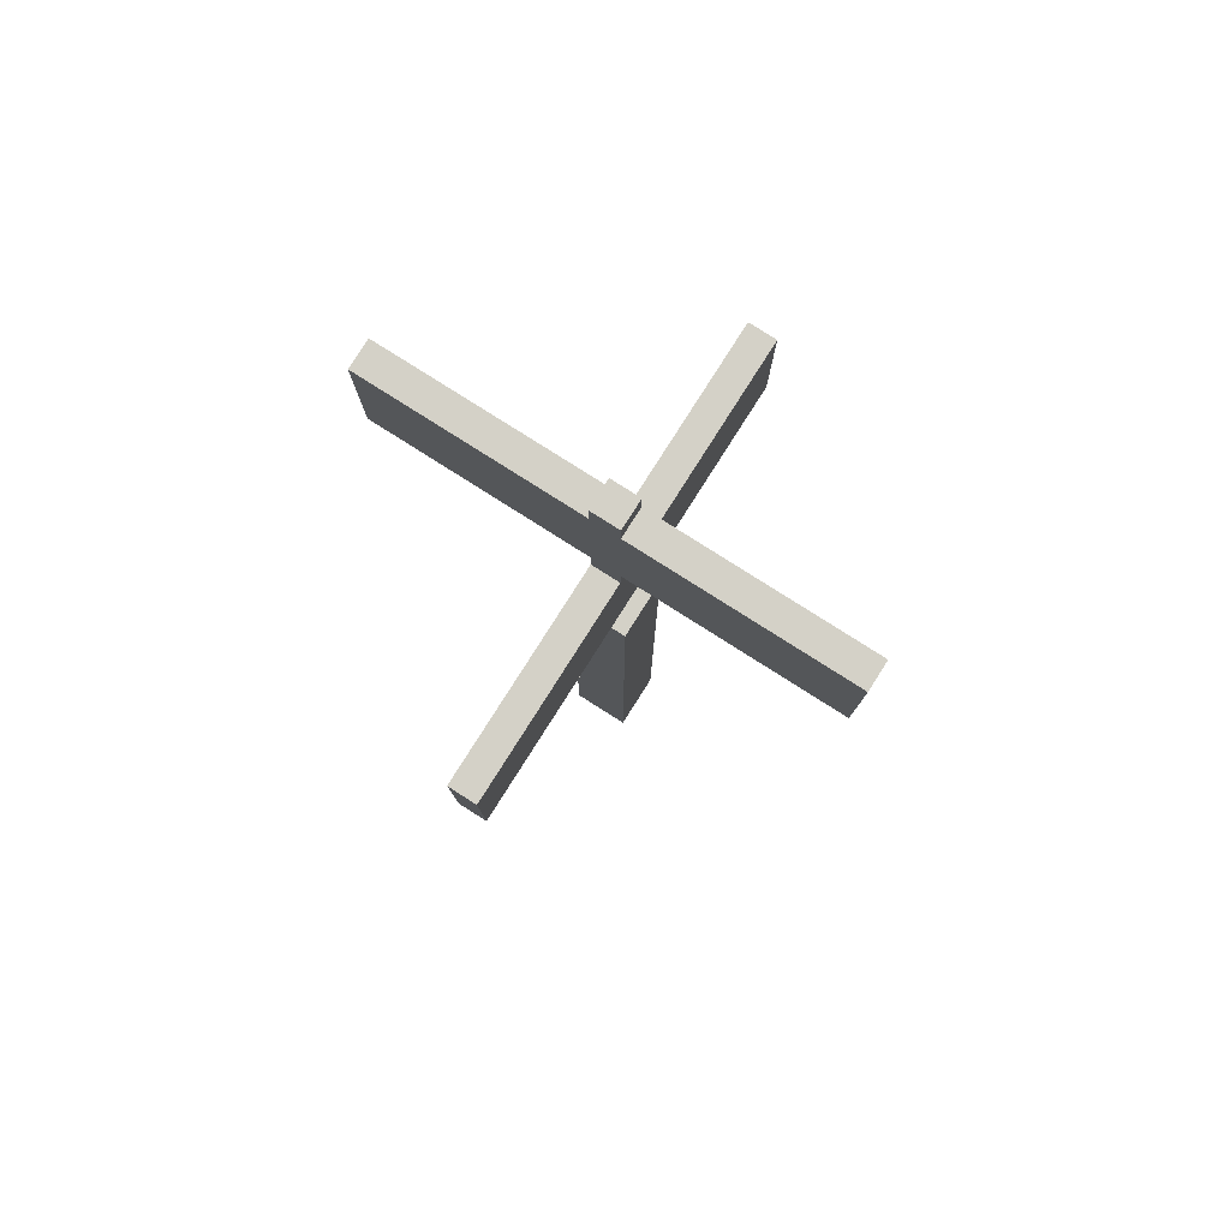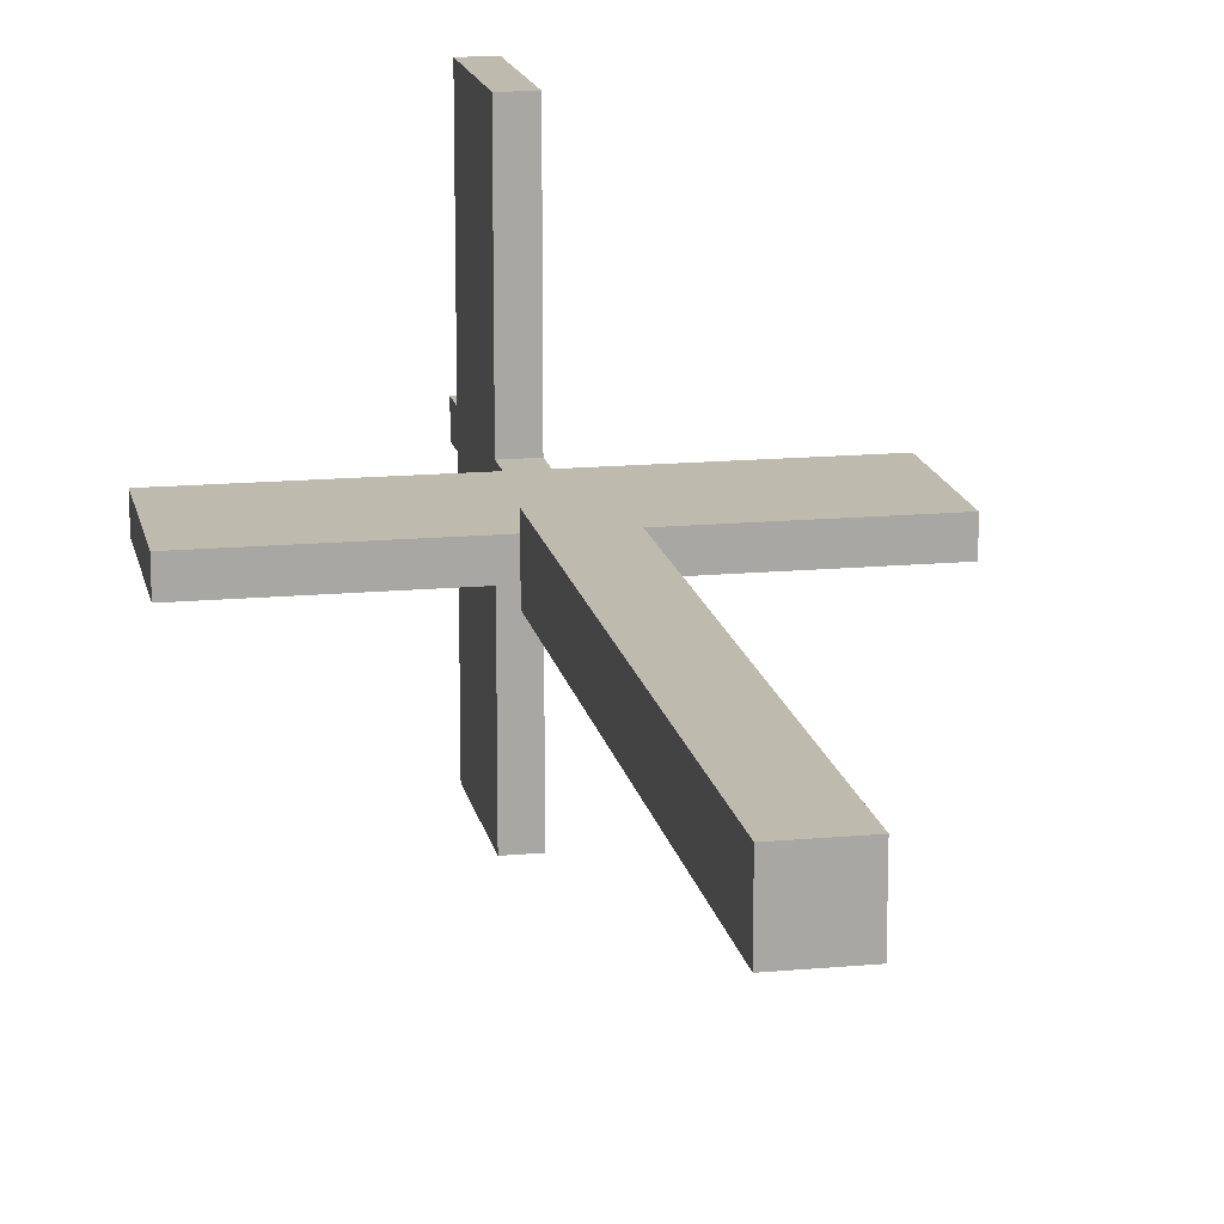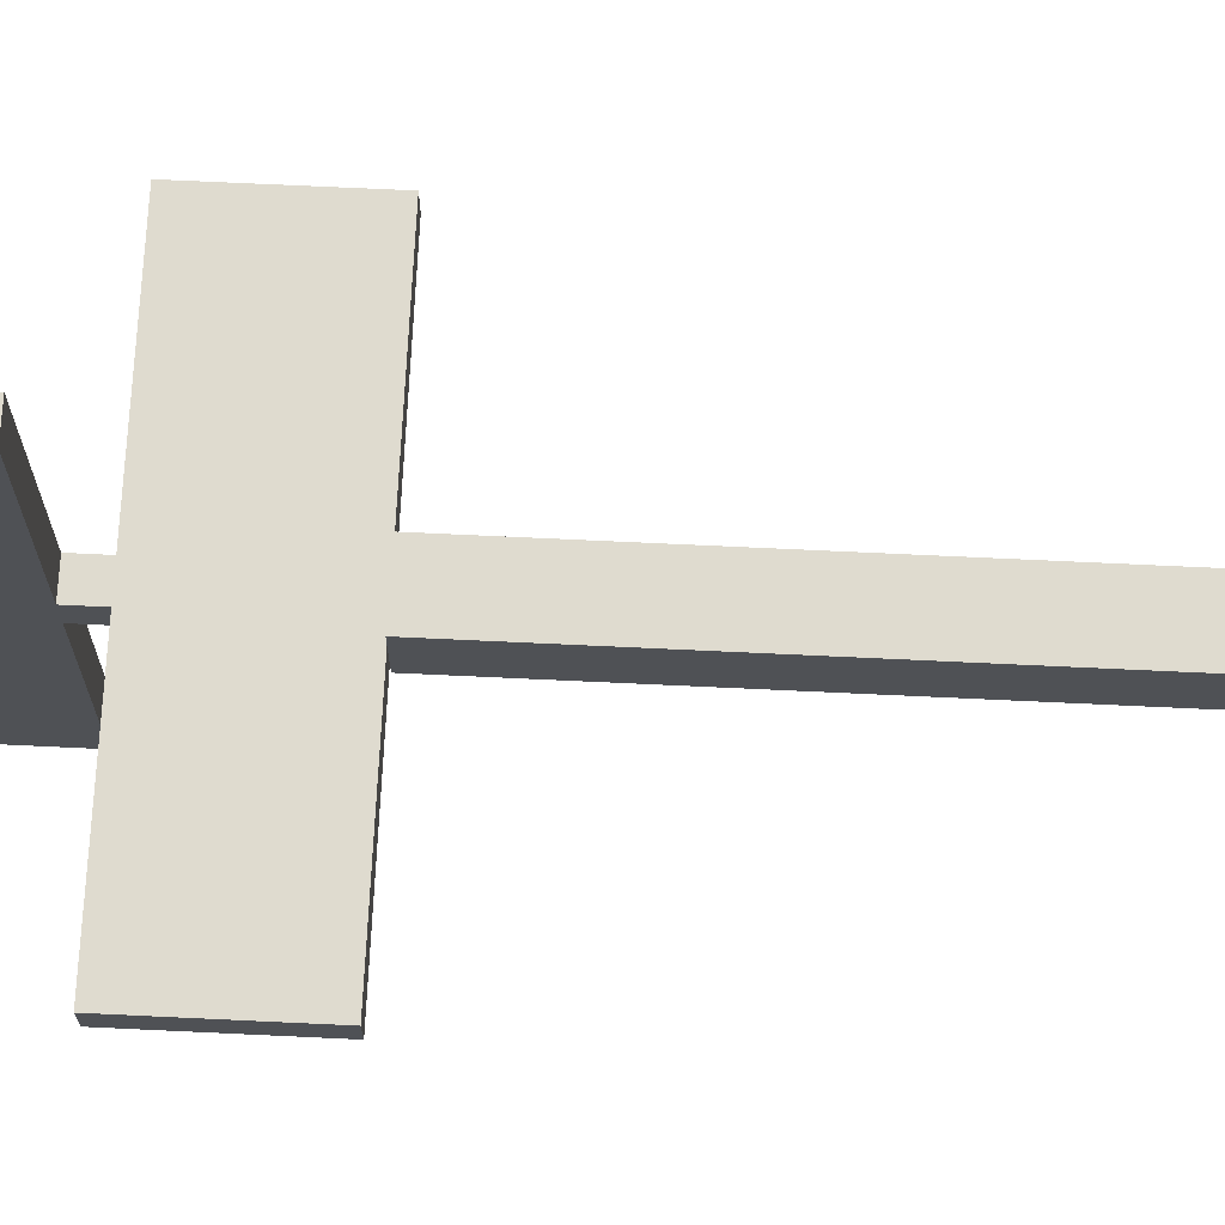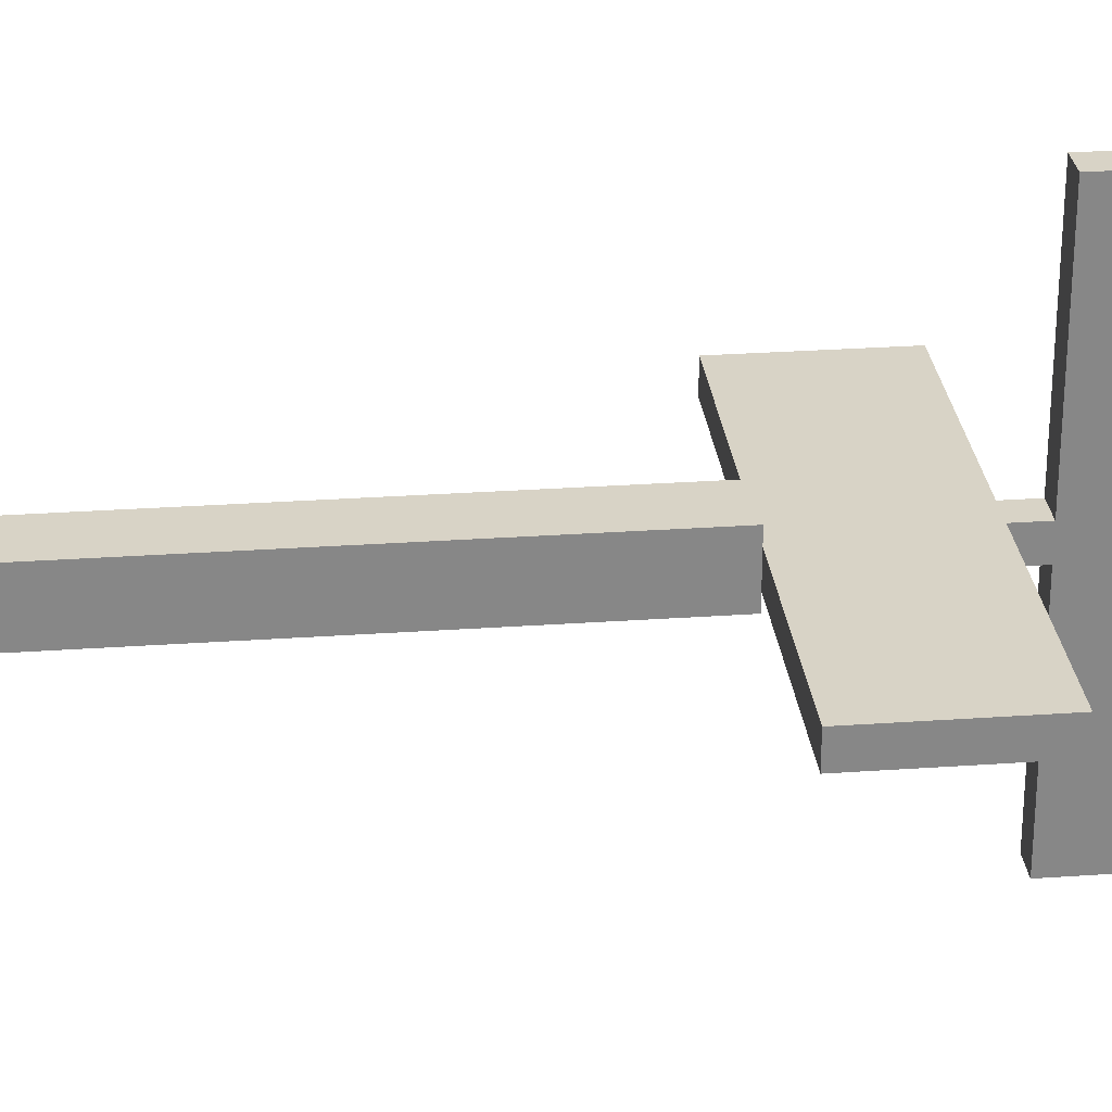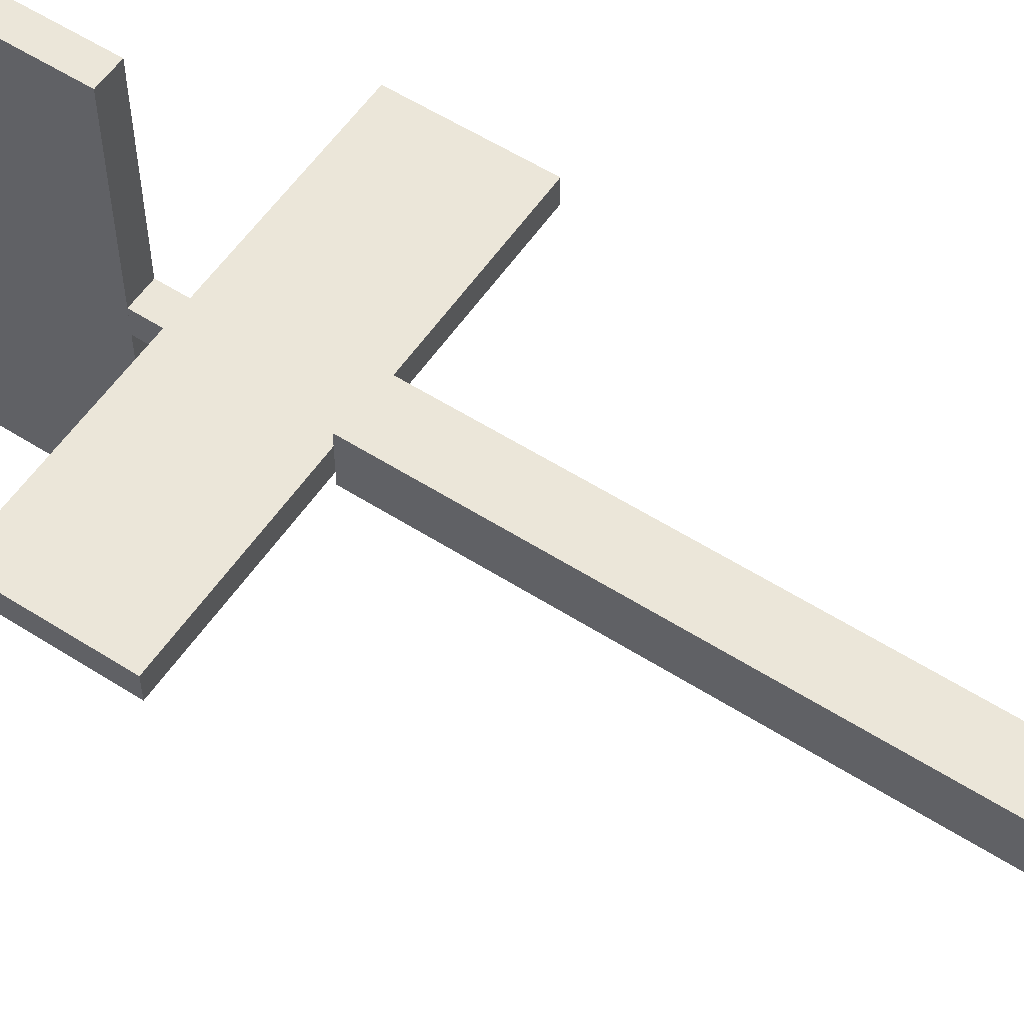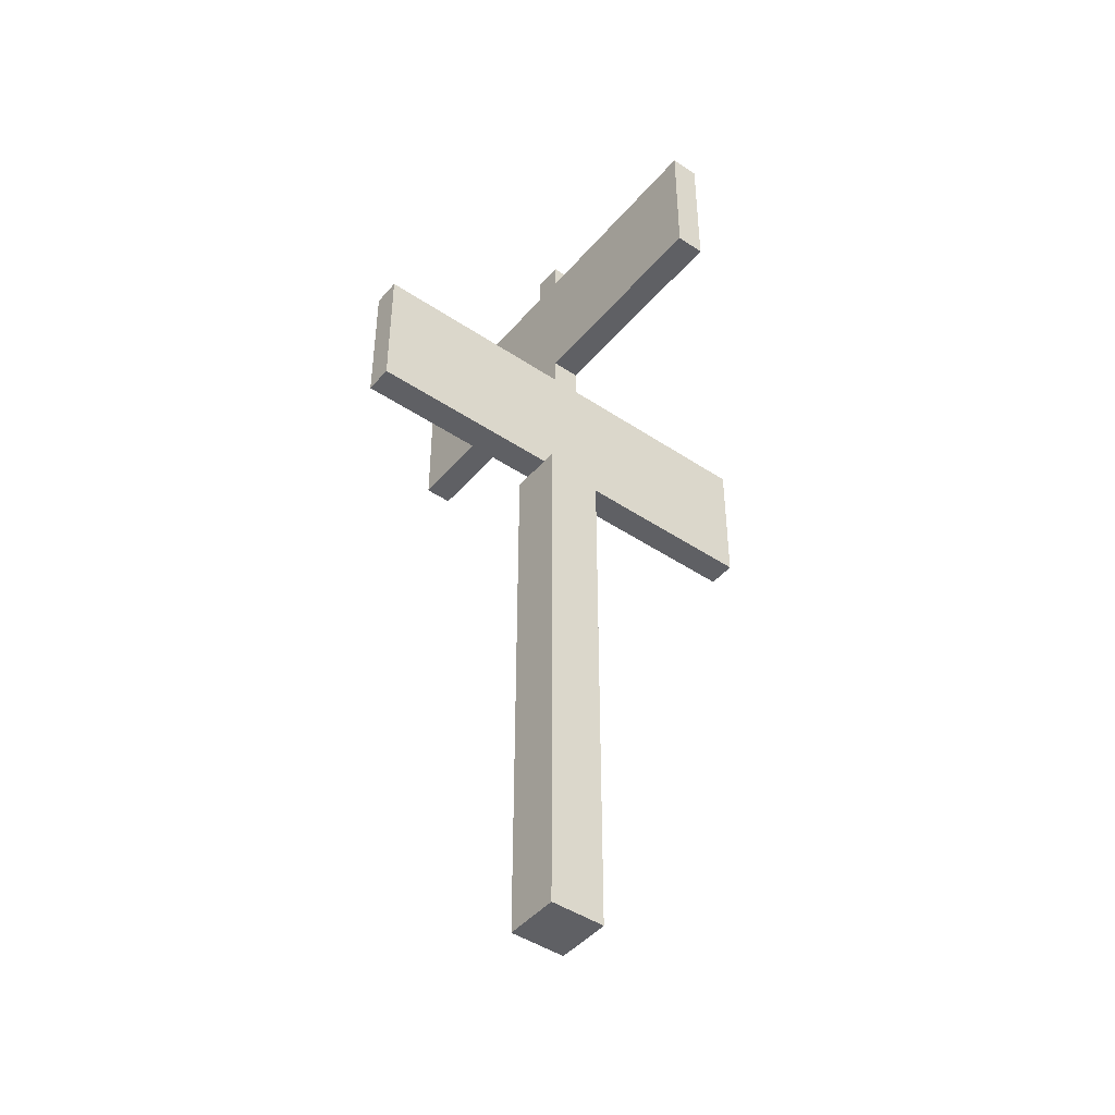
<metadata>
{"format":"obj","ext":"obj","renderer":"f3d","projection":"perspective","resolution":1024,"background":"white","views":[{"elev":79.8,"azim":-57.6,"up":"+Y"},{"elev":15.6,"azim":-10.9,"up":"+Z"},{"elev":70.3,"azim":-87.3,"up":"+Z"},{"elev":28.0,"azim":83.9,"up":"+Z"},{"elev":56.5,"azim":-56.3,"up":"+Z"},{"elev":-45.3,"azim":-37.7,"up":"+Y"}]}
</metadata>
<code>
o Cube
v 0.0625 -0.5 -0.0625
v 0.0625 0.75 -0.0625
v 0.0625 -0.5 0.0625
v 0.0625 0.75 0.0625
v -0.0625 -0.5 -0.0625
v -0.0625 0.75 -0.0625
v -0.0625 -0.5 0.0625
v -0.0625 0.75 0.0625
v 0.03125 1.438 -0.5
v 0.03125 1.438 0.5
v -0.03125 1.438 -0.5
v -0.03125 1.438 0.5
v 0.03125 1.125 -0.5
v 0.03125 1.125 0.5
v -0.03125 1.125 0.5
v -0.03125 1.125 -0.5
v 0.5 1.062 -0.03125
v 0.5 1.062 0.03125
v -0.5 1.062 0.03125
v -0.5 1.062 -0.03125
v 0.5 0.75 -0.03125
v 0.5 0.75 0.03125
v -0.5 0.75 0.03125
v -0.5 0.75 -0.03125
v 0.03125 1.062 -0.03125
v 0.03125 1.062 0.03125
v -0.03125 1.062 -0.03125
v -0.03125 1.062 0.03125
v 0.03125 1.125 -0.03125
v 0.03125 1.125 0.03125
v -0.03125 1.125 0.03125
v -0.03125 1.125 -0.03125
v 0.03125 1.438 -0.03125
v 0.03125 1.438 0.03125
v -0.03125 1.438 -0.03125
v -0.03125 1.438 0.03125
v 0.03125 1.5 -0.03125
v 0.03125 1.5 0.03125
v -0.03125 1.5 0.03125
v -0.03125 1.5 -0.03125
g Cube_Cube_None
f 1 2 4 3
f 3 4 8 7
f 7 8 6 5
f 5 6 2 1
f 3 7 5 1
f 8 4 2 6
f 12 10 9 11
f 15 16 13 14
f 11 16 15 12
f 10 14 13 9
f 9 13 16 11
f 12 15 14 10
f 19 18 17 20
f 23 24 21 22
f 17 21 24 20
f 19 23 22 18
f 20 24 23 19
f 18 22 21 17
f 28 27 25 26
f 31 30 29 32
f 27 28 31 32
f 26 25 29 30
f 25 27 32 29
f 28 26 30 31
f 36 35 33 34
f 39 38 37 40
f 35 36 39 40
f 34 33 37 38
f 33 35 40 37
f 36 34 38 39

</code>
